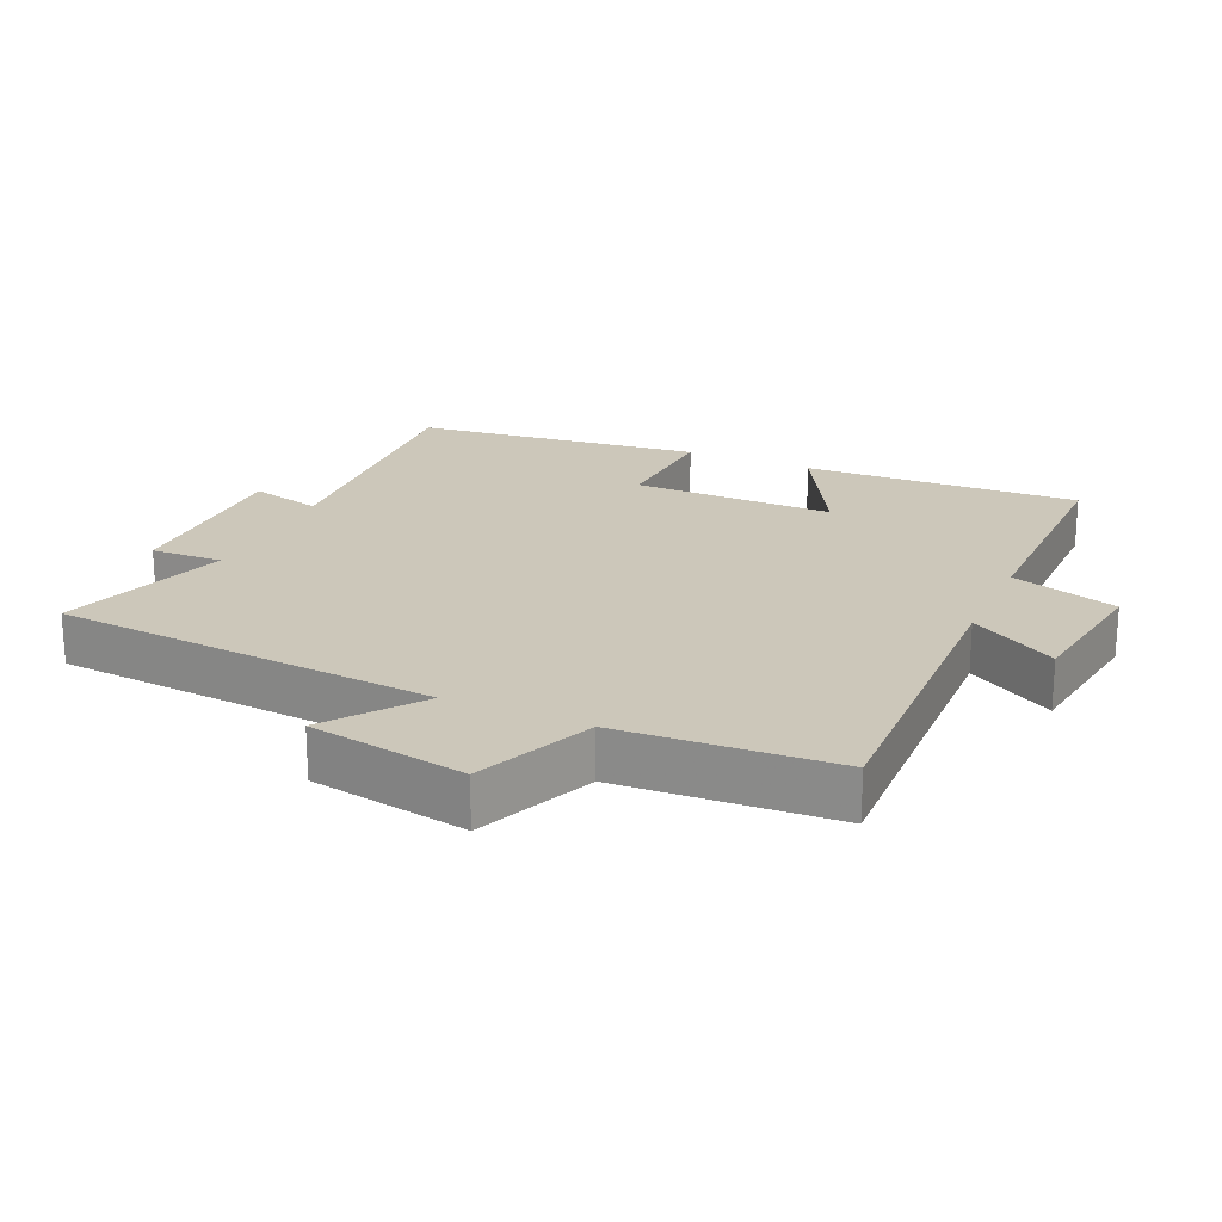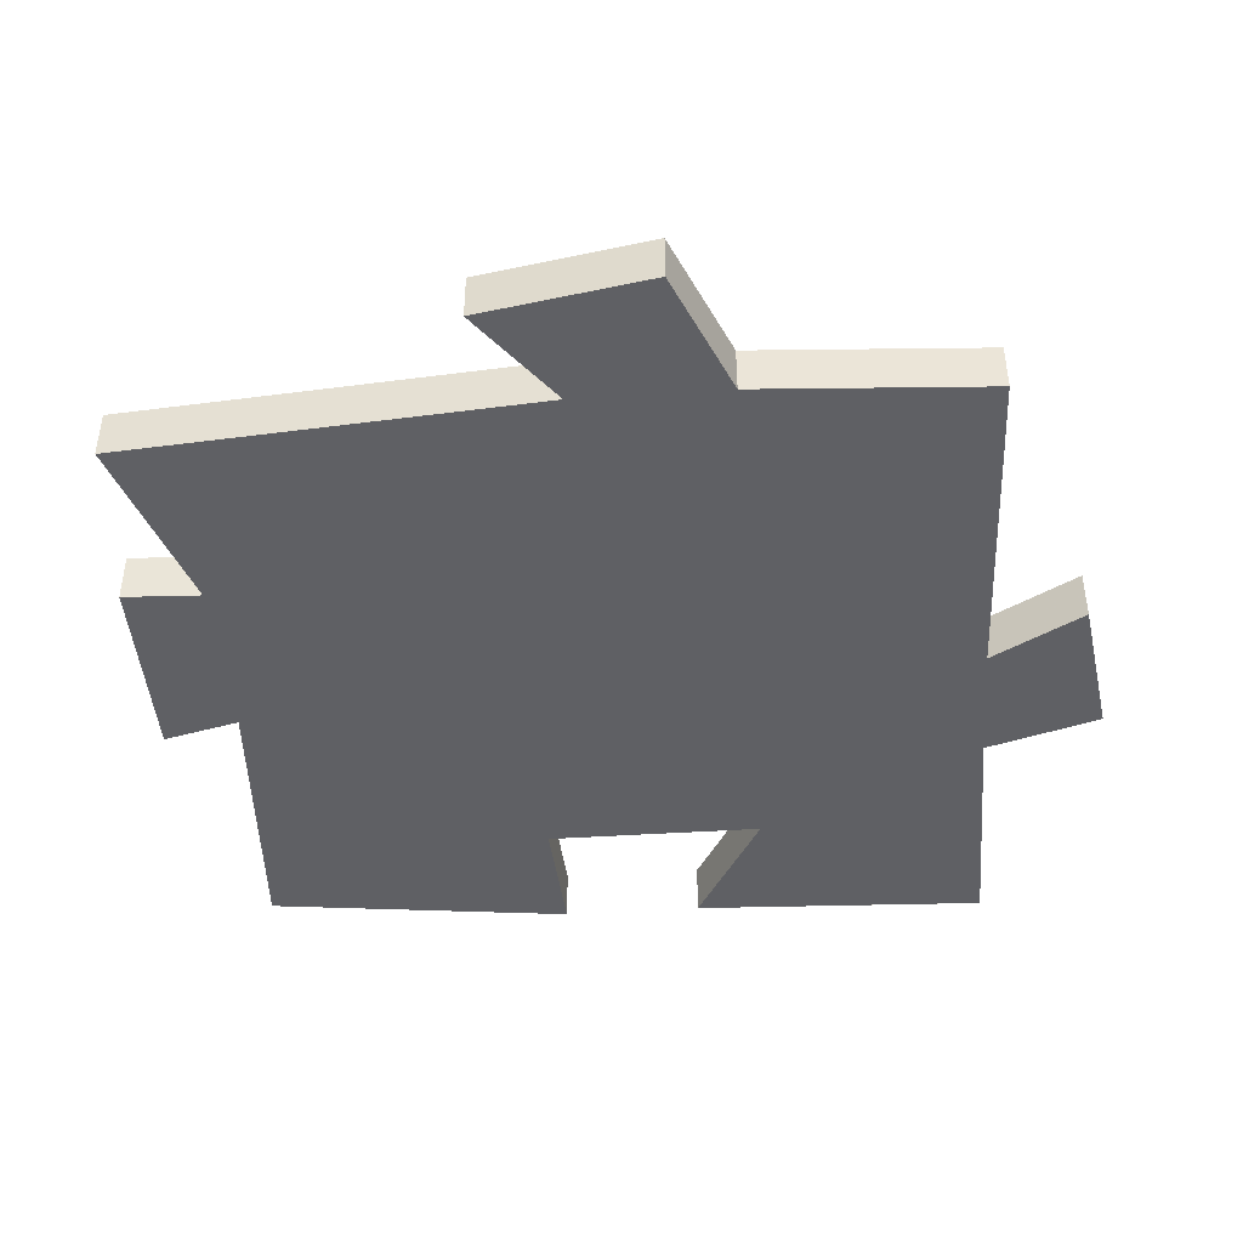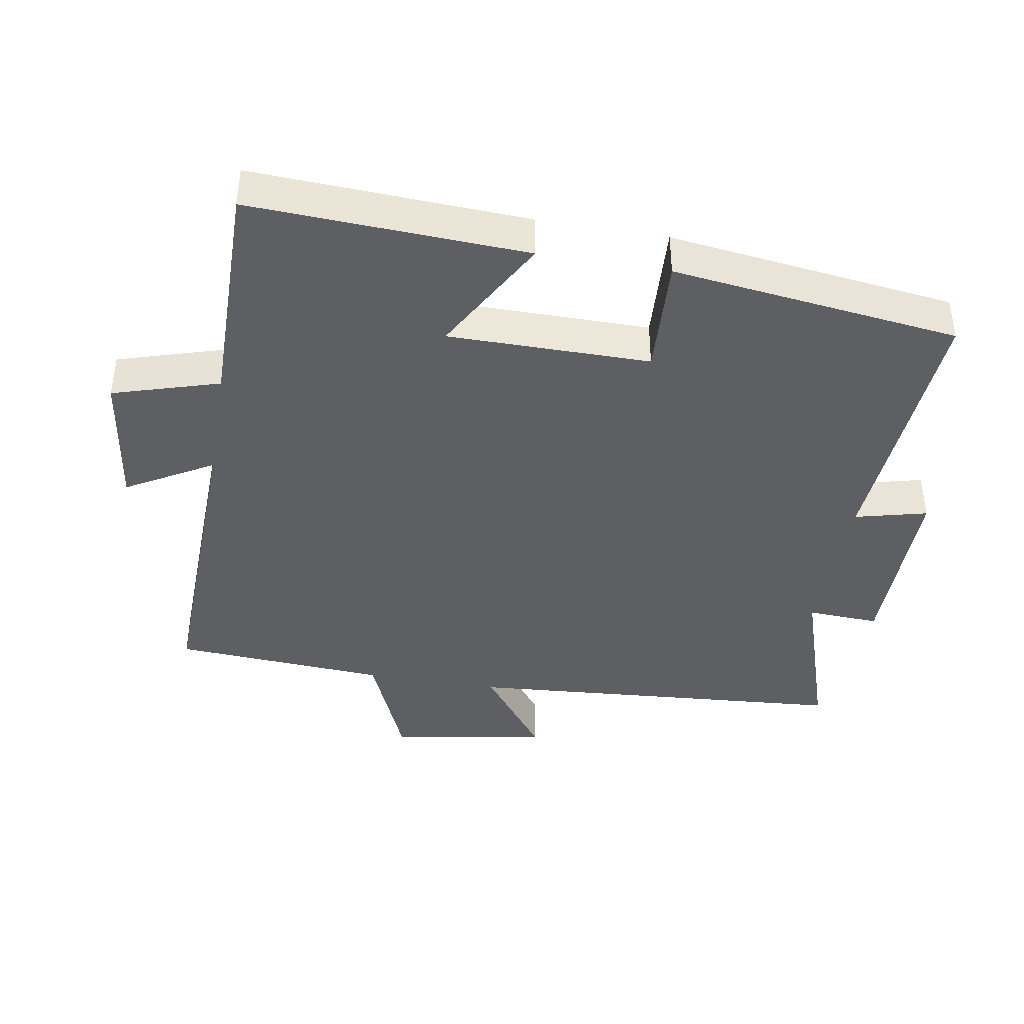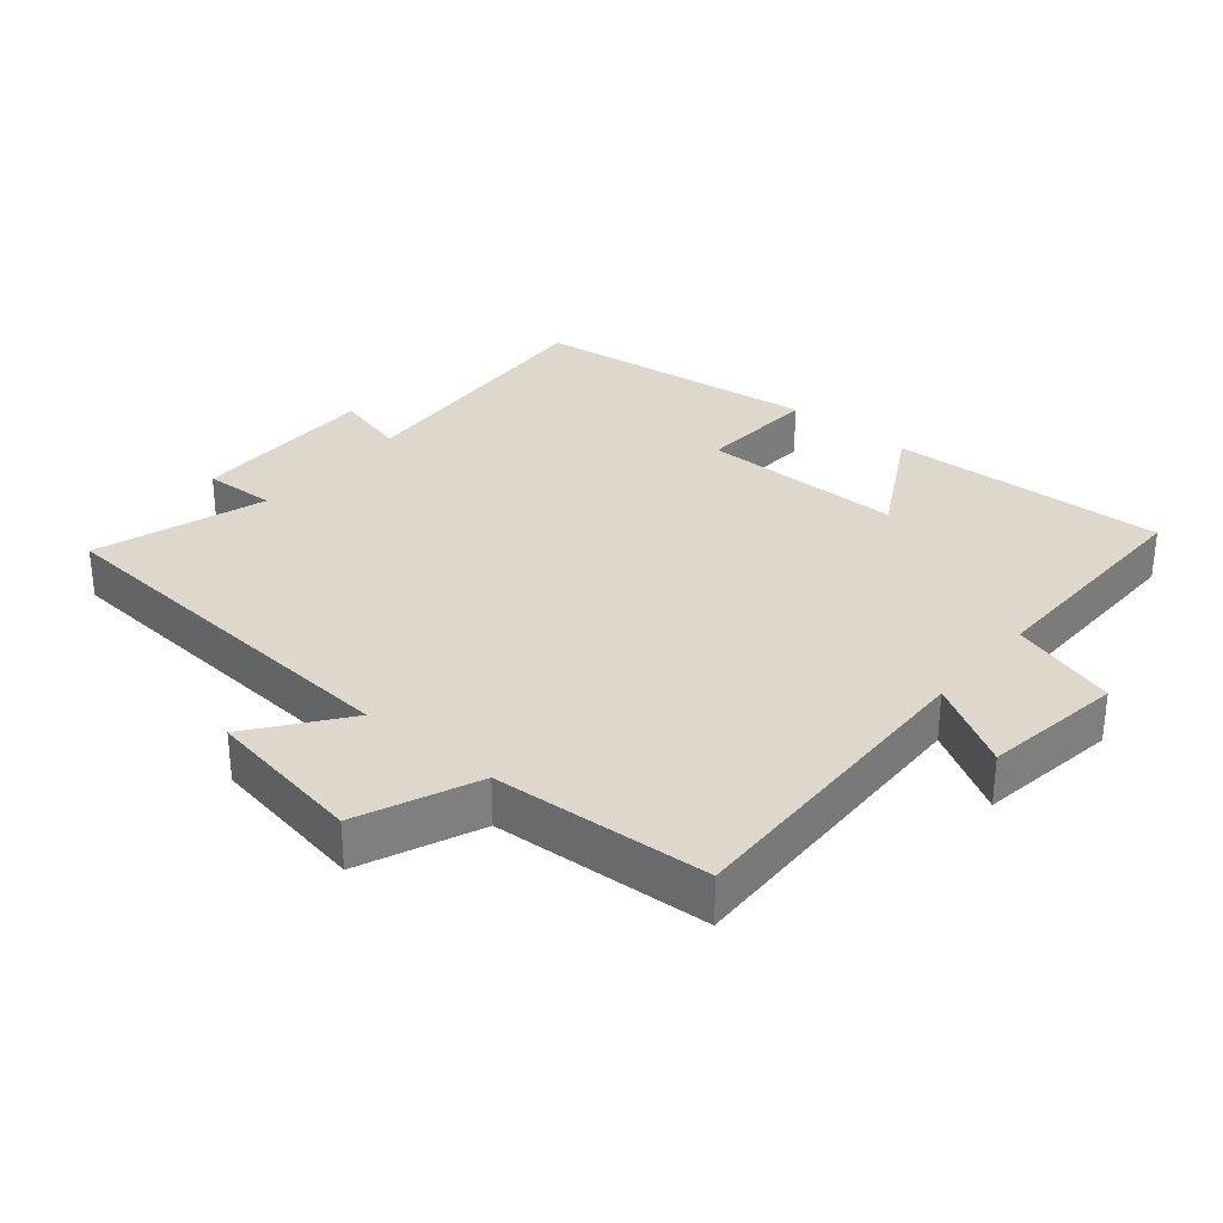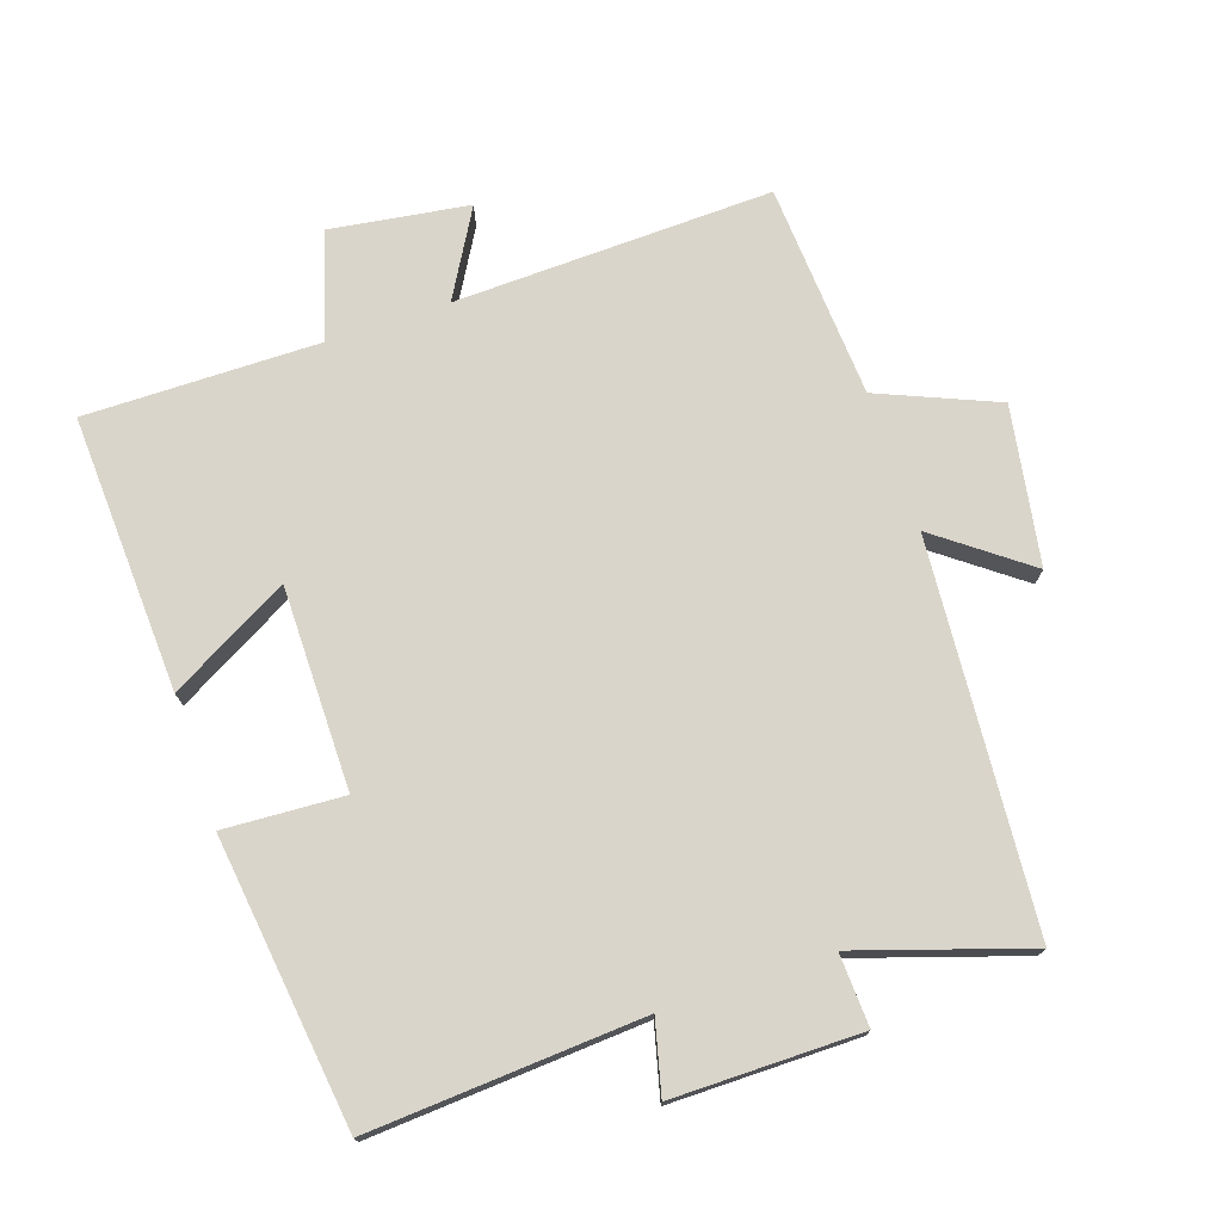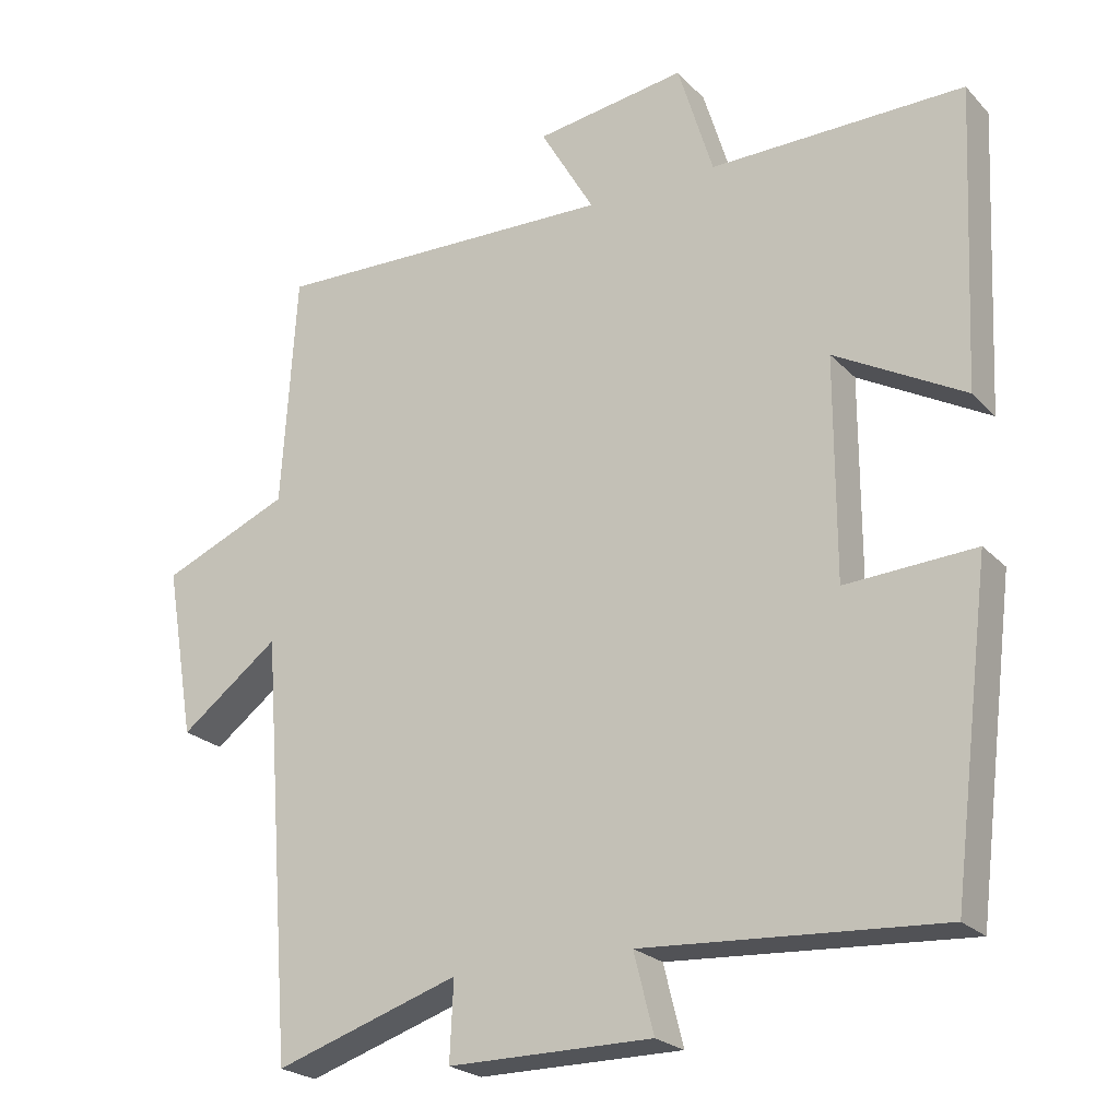
<metadata>
{"format":"obj","ext":"obj","renderer":"f3d","projection":"perspective","resolution":1024,"background":"white","views":[{"elev":21.5,"azim":-65.9,"up":"+Y"},{"elev":-43.5,"azim":-85.6,"up":"+Y"},{"elev":-40.9,"azim":80.2,"up":"+Y"},{"elev":31.4,"azim":-50.0,"up":"+Y"},{"elev":74.3,"azim":161.3,"up":"+Y"},{"elev":-23.1,"azim":31.3,"up":"+Z"}]}
</metadata>
<code>
v 0.447 0.07 -0.526
v 0.042 0.07 -0.5
v 0.069 0.07 -0.607
v -0.209 0.07 -0.607
v -0.204 0.07 -0.5
v -0.456 0.07 -0.582
v -0.5 0.07 -0.011
v -0.635 0.07 -0.113
v -0.675 0.07 0.121
v -0.5 0.07 0.195
v -0.48 0.07 0.514
v -0.008 0.07 0.5
v -0.082 0.07 0.628
v 0.124 0.07 0.658
v 0.172 0.07 0.5
v 0.519 0.07 0.503
v 0.5 0.07 0.093
v 0.323 0.07 0.191
v 0.323 0.07 -0.109
v 0.5 0.07 -0.099
v 0.447 0 -0.526
v 0.042 0 -0.5
v 0.069 0 -0.607
v -0.209 0 -0.607
v -0.204 0 -0.5
v -0.456 0 -0.582
v -0.5 0 -0.011
v -0.635 0 -0.113
v -0.675 0 0.121
v -0.5 0 0.195
v -0.48 0 0.514
v -0.008 0 0.5
v -0.082 0 0.628
v 0.124 0 0.658
v 0.172 0 0.5
v 0.519 0 0.503
v 0.5 0 0.093
v 0.323 0 0.191
v 0.323 0 -0.109
v 0.5 0 -0.099
f 19 20 1 2
f 18 19 2
f 15 16 17 18
f 15 18 2
f 12 13 14 15
f 12 15 2
f 10 11 12 2
f 7 8 9 10
f 5 6 7 10
f 5 10 2 3
f 3 4 5
f 22 21 40 39
f 22 39 38
f 38 37 36 35
f 22 38 35
f 35 34 33 32
f 22 35 32
f 22 32 31 30
f 30 29 28 27
f 30 27 26 25
f 23 22 30 25
f 25 24 23
f 1 21 22 2
f 2 22 23 3
f 3 23 24 4
f 4 24 25 5
f 5 25 26 6
f 6 26 27 7
f 7 27 28 8
f 8 28 29 9
f 9 29 30 10
f 10 30 31 11
f 11 31 32 12
f 12 32 33 13
f 13 33 34 14
f 14 34 35 15
f 15 35 36 16
f 16 36 37 17
f 17 37 38 18
f 18 38 39 19
f 19 39 40 20
f 20 40 21 1

</code>
